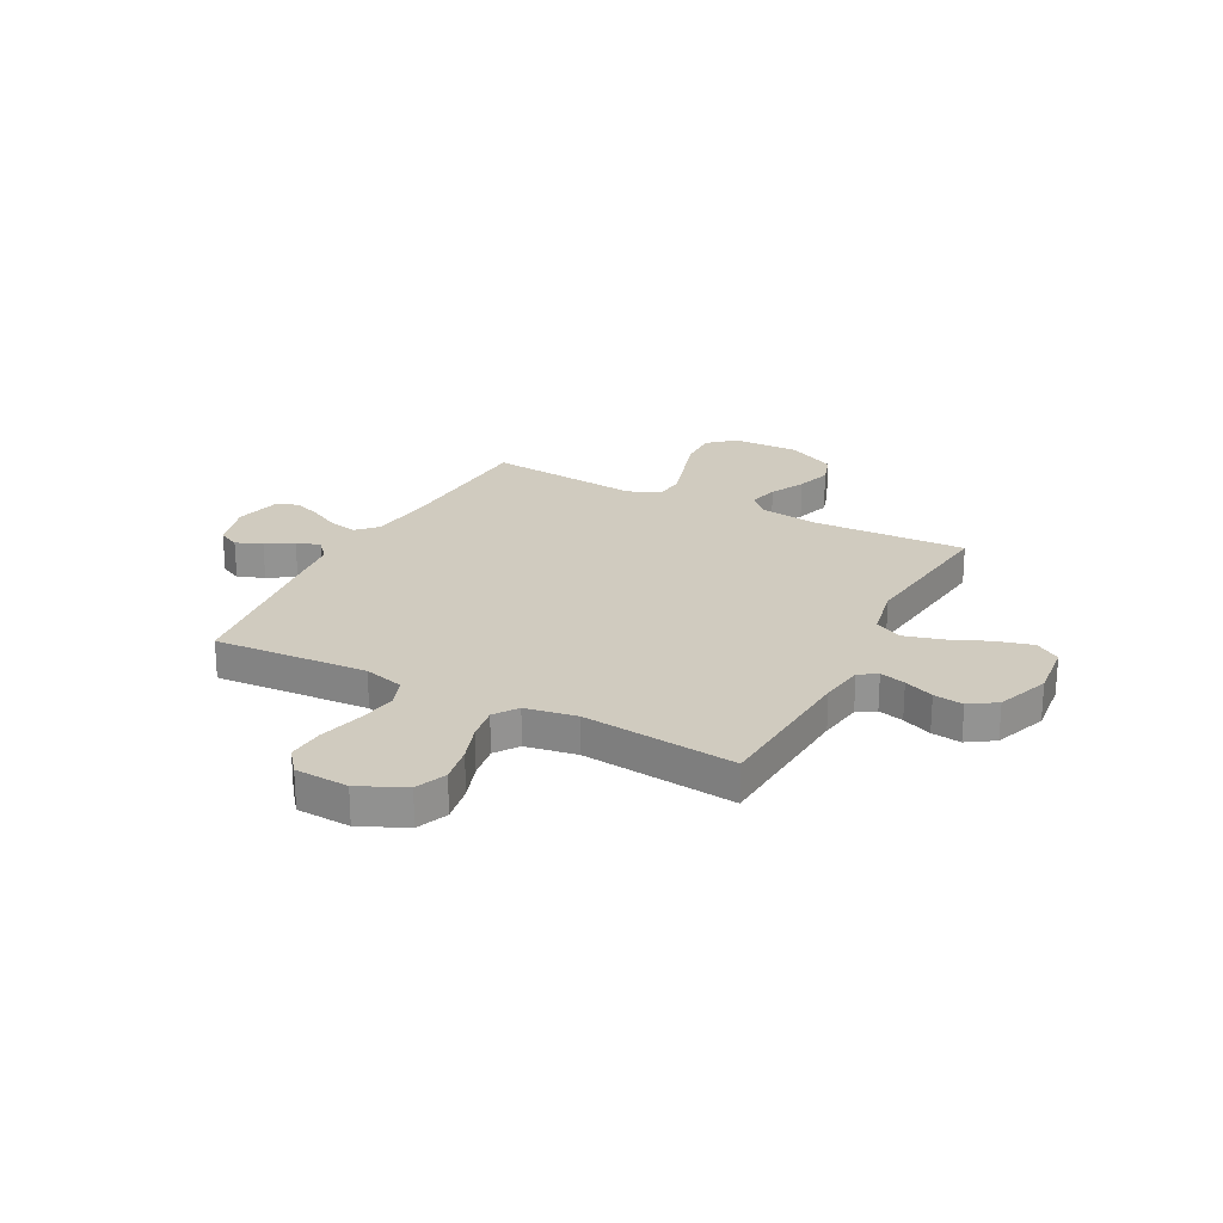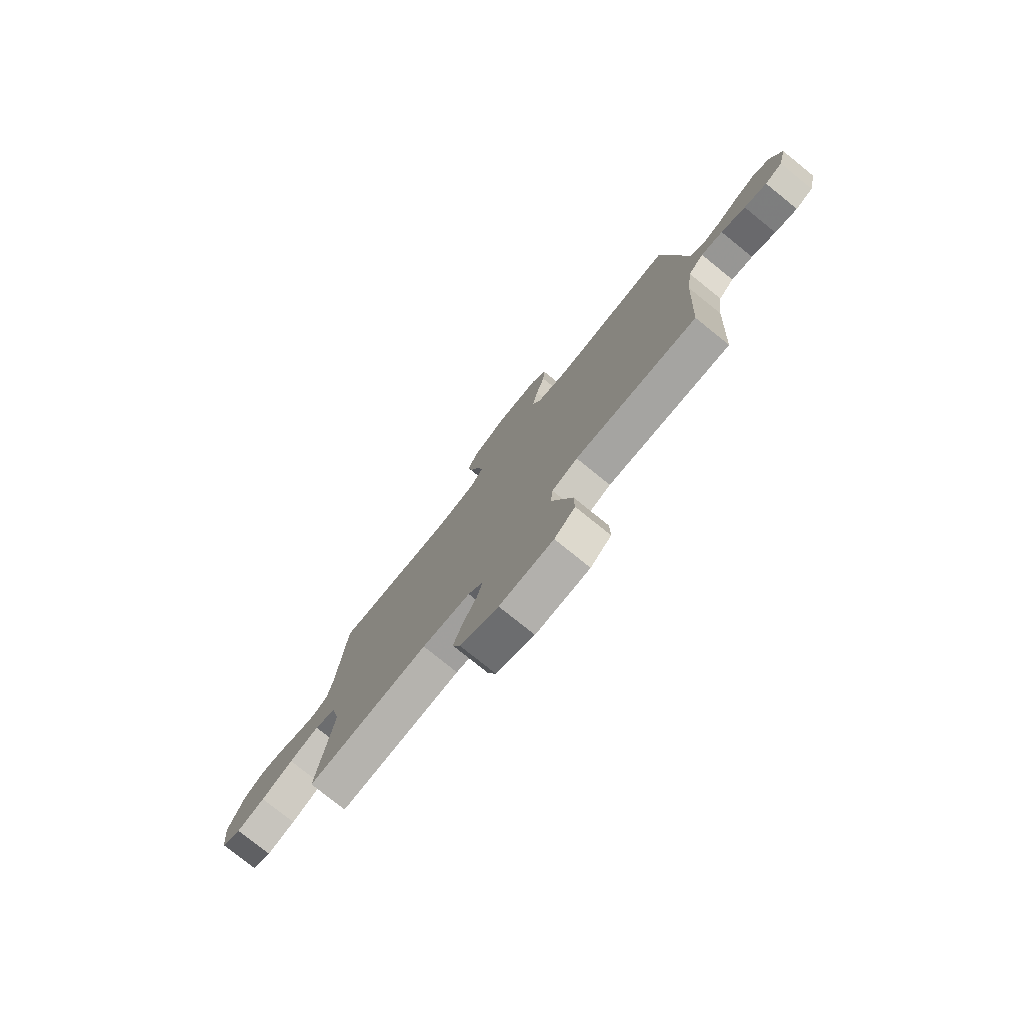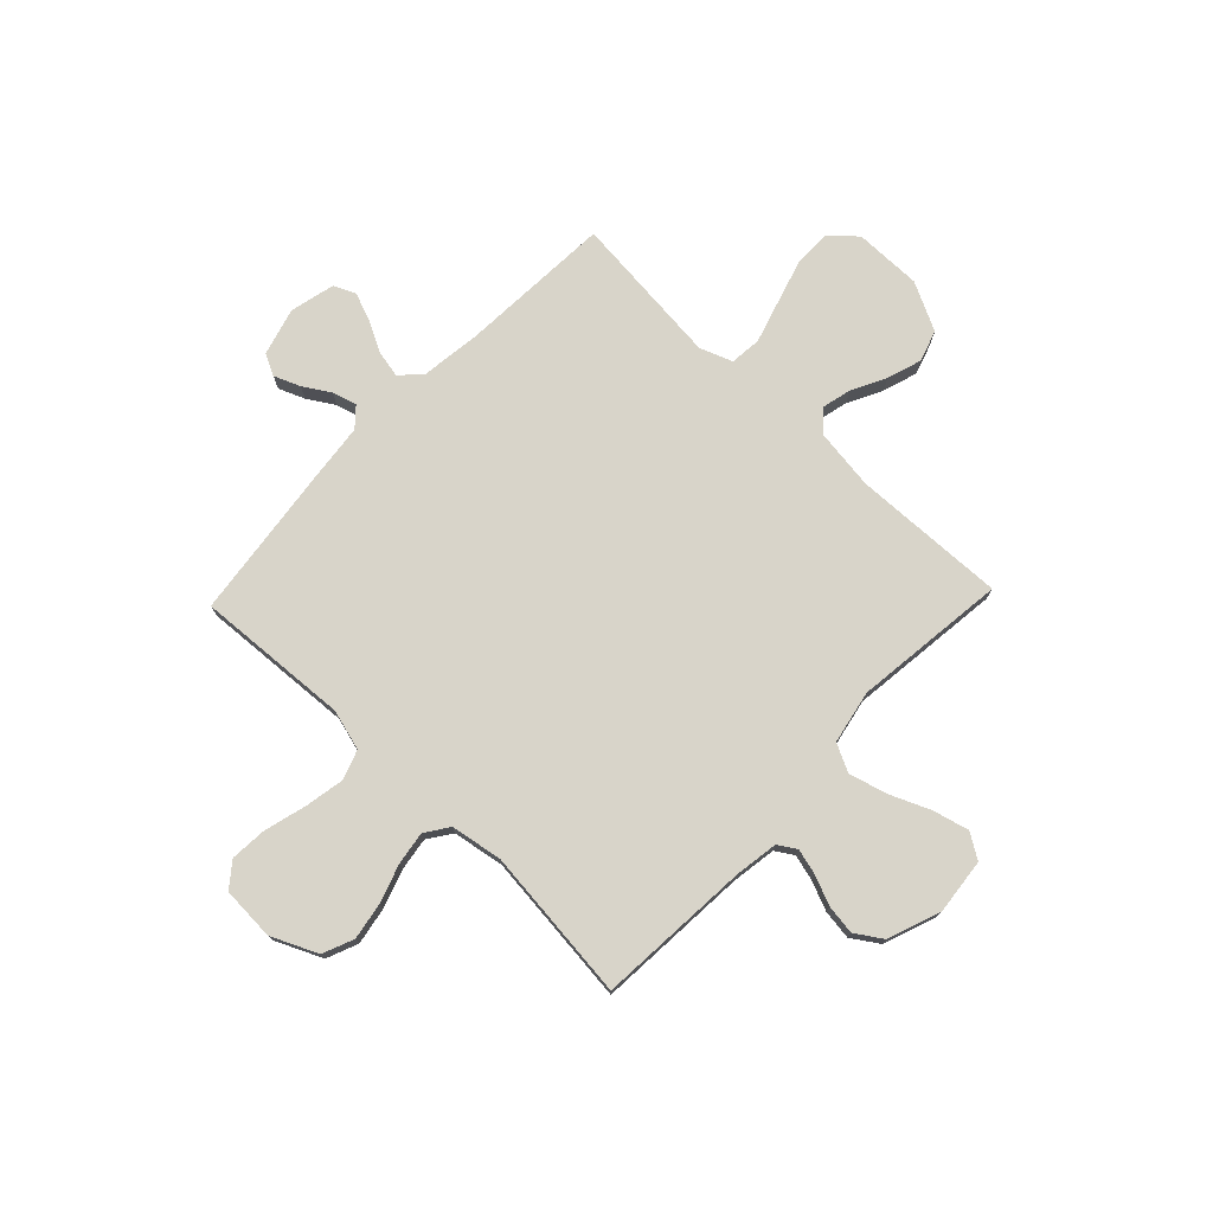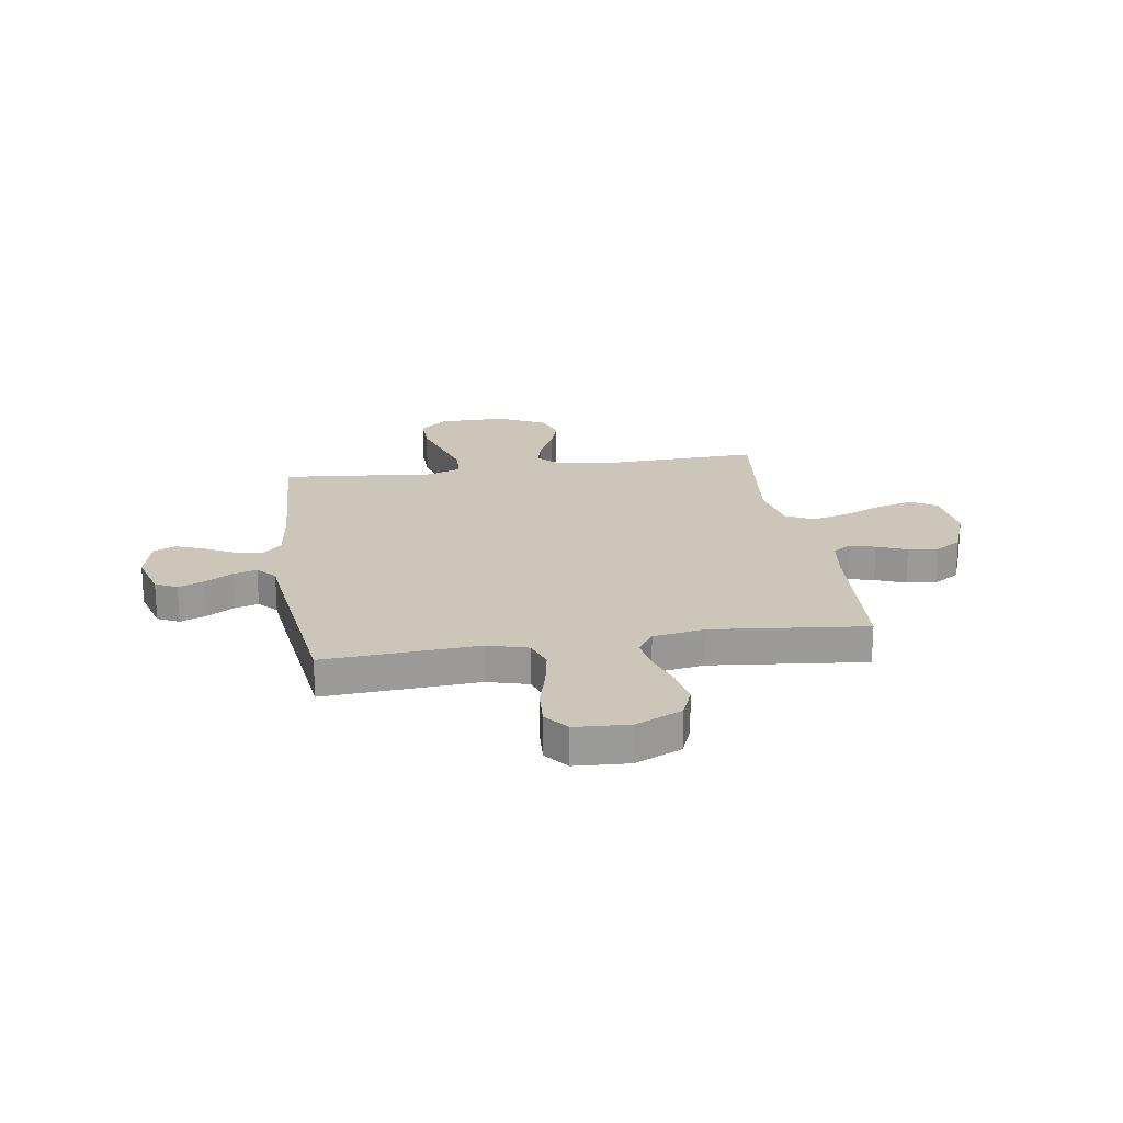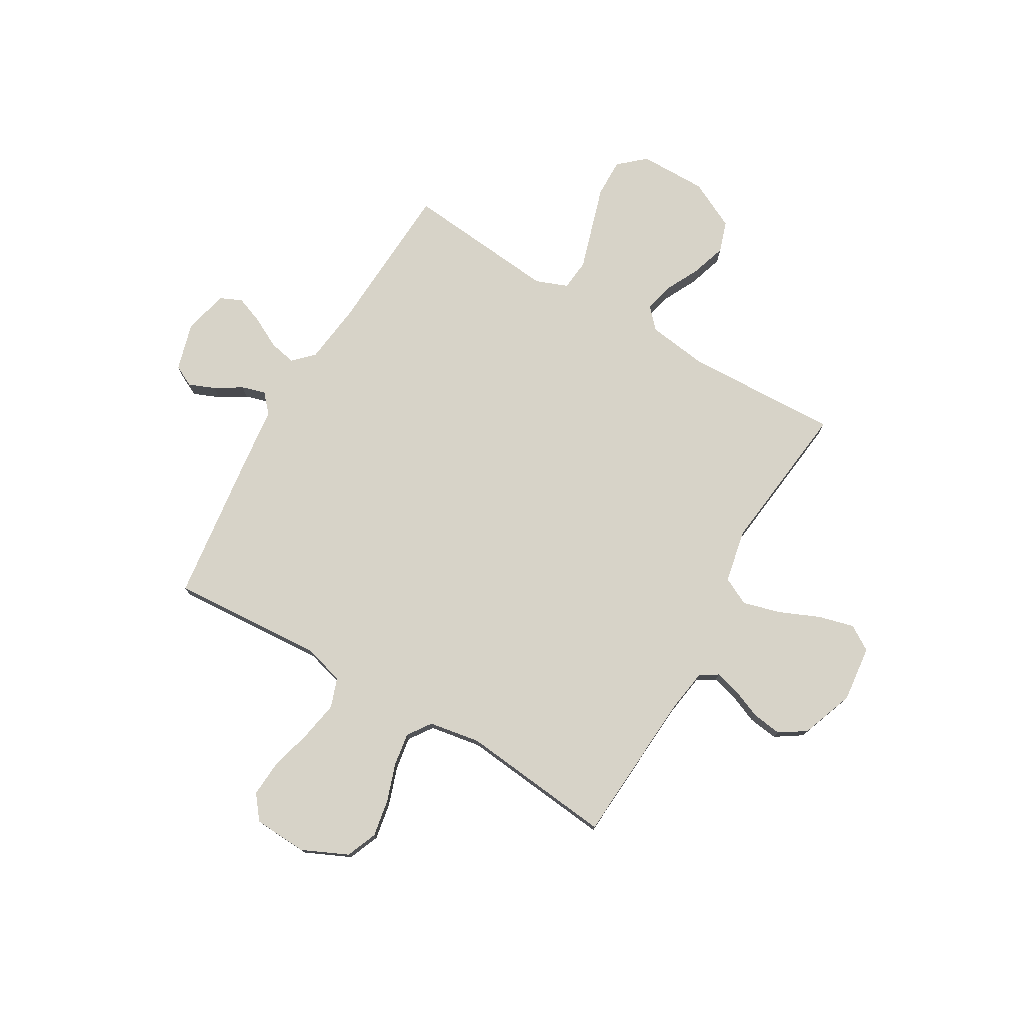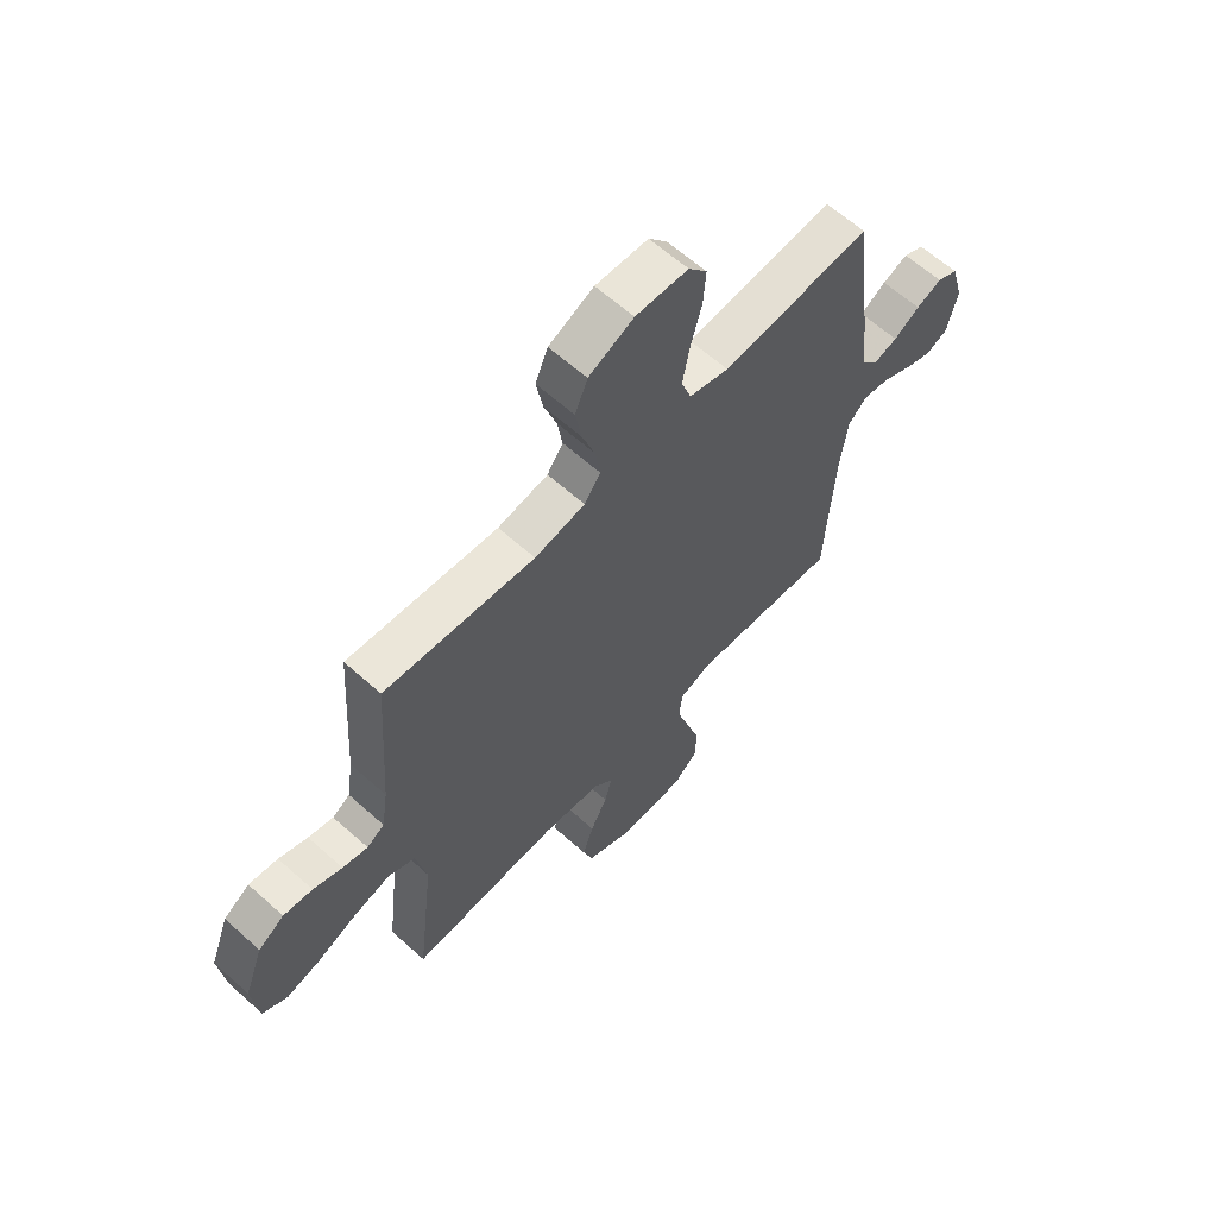
<metadata>
{"format":"obj","ext":"obj","renderer":"f3d","projection":"perspective","resolution":1024,"background":"white","views":[{"elev":23.7,"azim":27.6,"up":"+Y"},{"elev":-78.3,"azim":-128.8,"up":"+Z"},{"elev":75.5,"azim":43.7,"up":"+Y"},{"elev":20.8,"azim":-8.8,"up":"+Y"},{"elev":76.6,"azim":30.2,"up":"+Y"},{"elev":62.7,"azim":132.2,"up":"+Z"}]}
</metadata>
<code>
v 0.5 0.07 0.5
v 0.52 0.07 0.2
v 0.533 0.07 0.114
v 0.568 0.07 0.092
v 0.618 0.07 0.105
v 0.676 0.07 0.129
v 0.734 0.07 0.137
v 0.786 0.07 0.103
v 0.824 0.07 0
v 0.812 0.07 -0.11
v 0.763 0.07 -0.141
v 0.693 0.07 -0.123
v 0.614 0.07 -0.089
v 0.54 0.07 -0.069
v 0.486 0.07 -0.096
v 0.465 0.07 -0.2
v 0.5 0.07 -0.5
v 0.2 0.07 -0.489
v 0.081 0.07 -0.505
v 0.044 0.07 -0.545
v 0.058 0.07 -0.602
v 0.092 0.07 -0.669
v 0.114 0.07 -0.737
v 0.094 0.07 -0.798
v 0 0.07 -0.845
v -0.132 0.07 -0.844
v -0.183 0.07 -0.799
v -0.182 0.07 -0.724
v -0.156 0.07 -0.638
v -0.131 0.07 -0.556
v -0.137 0.07 -0.495
v -0.2 0.07 -0.471
v -0.5 0.07 -0.5
v -0.517 0.07 -0.2
v -0.532 0.07 -0.082
v -0.57 0.07 -0.044
v -0.623 0.07 -0.055
v -0.682 0.07 -0.086
v -0.737 0.07 -0.107
v -0.78 0.07 -0.088
v -0.801 0.07 0
v -0.775 0.07 0.093
v -0.733 0.07 0.114
v -0.682 0.07 0.093
v -0.63 0.07 0.061
v -0.583 0.07 0.047
v -0.55 0.07 0.084
v -0.537 0.07 0.2
v -0.5 0.07 0.5
v -0.2 0.07 0.481
v -0.121 0.07 0.503
v -0.101 0.07 0.561
v -0.115 0.07 0.638
v -0.137 0.07 0.72
v -0.142 0.07 0.792
v -0.105 0.07 0.839
v 0 0.07 0.845
v 0.09 0.07 0.804
v 0.115 0.07 0.743
v 0.102 0.07 0.67
v 0.077 0.07 0.596
v 0.067 0.07 0.531
v 0.099 0.07 0.485
v 0.2 0.07 0.468
v 0.5 0 0.5
v 0.52 0 0.2
v 0.533 0 0.114
v 0.568 0 0.092
v 0.618 0 0.105
v 0.676 0 0.129
v 0.734 0 0.137
v 0.786 0 0.103
v 0.824 0 0
v 0.812 0 -0.11
v 0.763 0 -0.141
v 0.693 0 -0.123
v 0.614 0 -0.089
v 0.54 0 -0.069
v 0.486 0 -0.096
v 0.465 0 -0.2
v 0.5 0 -0.5
v 0.2 0 -0.489
v 0.081 0 -0.505
v 0.044 0 -0.545
v 0.058 0 -0.602
v 0.092 0 -0.669
v 0.114 0 -0.737
v 0.094 0 -0.798
v 0 0 -0.845
v -0.132 0 -0.844
v -0.183 0 -0.799
v -0.182 0 -0.724
v -0.156 0 -0.638
v -0.131 0 -0.556
v -0.137 0 -0.495
v -0.2 0 -0.471
v -0.5 0 -0.5
v -0.517 0 -0.2
v -0.532 0 -0.082
v -0.57 0 -0.044
v -0.623 0 -0.055
v -0.682 0 -0.086
v -0.737 0 -0.107
v -0.78 0 -0.088
v -0.801 0 0
v -0.775 0 0.093
v -0.733 0 0.114
v -0.682 0 0.093
v -0.63 0 0.061
v -0.583 0 0.047
v -0.55 0 0.084
v -0.537 0 0.2
v -0.5 0 0.5
v -0.2 0 0.481
v -0.121 0 0.503
v -0.101 0 0.561
v -0.115 0 0.638
v -0.137 0 0.72
v -0.142 0 0.792
v -0.105 0 0.839
v 0 0 0.845
v 0.09 0 0.804
v 0.115 0 0.743
v 0.102 0 0.67
v 0.077 0 0.596
v 0.067 0 0.531
v 0.099 0 0.485
v 0.2 0 0.468
f 58 59 60 61
f 58 61 62
f 57 58 62
f 56 57 62
f 53 54 55 56
f 52 53 56 62
f 51 52 62 63
f 47 48 49 50
f 47 50 51 63
f 42 43 44 45
f 42 45 46
f 41 42 46
f 40 41 46
f 37 38 39 40
f 37 40 46
f 36 37 46 47
f 32 33 34
f 31 32 34 35
f 27 28 29 30
f 25 26 27 30
f 25 30 31
f 24 25 31
f 21 22 23 24
f 20 21 24 31
f 19 20 31 35
f 16 17 18
f 15 16 18 19
f 10 11 12 13
f 10 13 14
f 9 10 14
f 8 9 14
f 5 6 7 8
f 4 5 8 14
f 3 4 14 15
f 64 1 2
f 36 47 63 64
f 19 35 36 64
f 15 19 64
f 2 3 15 64
f 125 124 123 122
f 126 125 122
f 126 122 121
f 126 121 120
f 120 119 118 117
f 126 120 117 116
f 127 126 116 115
f 114 113 112 111
f 127 115 114 111
f 109 108 107 106
f 110 109 106
f 110 106 105
f 110 105 104
f 104 103 102 101
f 110 104 101
f 111 110 101 100
f 98 97 96
f 99 98 96 95
f 94 93 92 91
f 94 91 90 89
f 95 94 89
f 95 89 88
f 88 87 86 85
f 95 88 85 84
f 99 95 84 83
f 82 81 80
f 83 82 80 79
f 77 76 75 74
f 78 77 74
f 78 74 73
f 78 73 72
f 72 71 70 69
f 78 72 69 68
f 79 78 68 67
f 66 65 128
f 128 127 111 100
f 128 100 99 83
f 128 83 79
f 128 79 67 66
f 1 65 66 2
f 2 66 67 3
f 3 67 68 4
f 4 68 69 5
f 5 69 70 6
f 6 70 71 7
f 7 71 72 8
f 8 72 73 9
f 9 73 74 10
f 10 74 75 11
f 11 75 76 12
f 12 76 77 13
f 13 77 78 14
f 14 78 79 15
f 15 79 80 16
f 16 80 81 17
f 17 81 82 18
f 18 82 83 19
f 19 83 84 20
f 20 84 85 21
f 21 85 86 22
f 22 86 87 23
f 23 87 88 24
f 24 88 89 25
f 25 89 90 26
f 26 90 91 27
f 27 91 92 28
f 28 92 93 29
f 29 93 94 30
f 30 94 95 31
f 31 95 96 32
f 32 96 97 33
f 33 97 98 34
f 34 98 99 35
f 35 99 100 36
f 36 100 101 37
f 37 101 102 38
f 38 102 103 39
f 39 103 104 40
f 40 104 105 41
f 41 105 106 42
f 42 106 107 43
f 43 107 108 44
f 44 108 109 45
f 45 109 110 46
f 46 110 111 47
f 47 111 112 48
f 48 112 113 49
f 49 113 114 50
f 50 114 115 51
f 51 115 116 52
f 52 116 117 53
f 53 117 118 54
f 54 118 119 55
f 55 119 120 56
f 56 120 121 57
f 57 121 122 58
f 58 122 123 59
f 59 123 124 60
f 60 124 125 61
f 61 125 126 62
f 62 126 127 63
f 63 127 128 64
f 64 128 65 1

</code>
